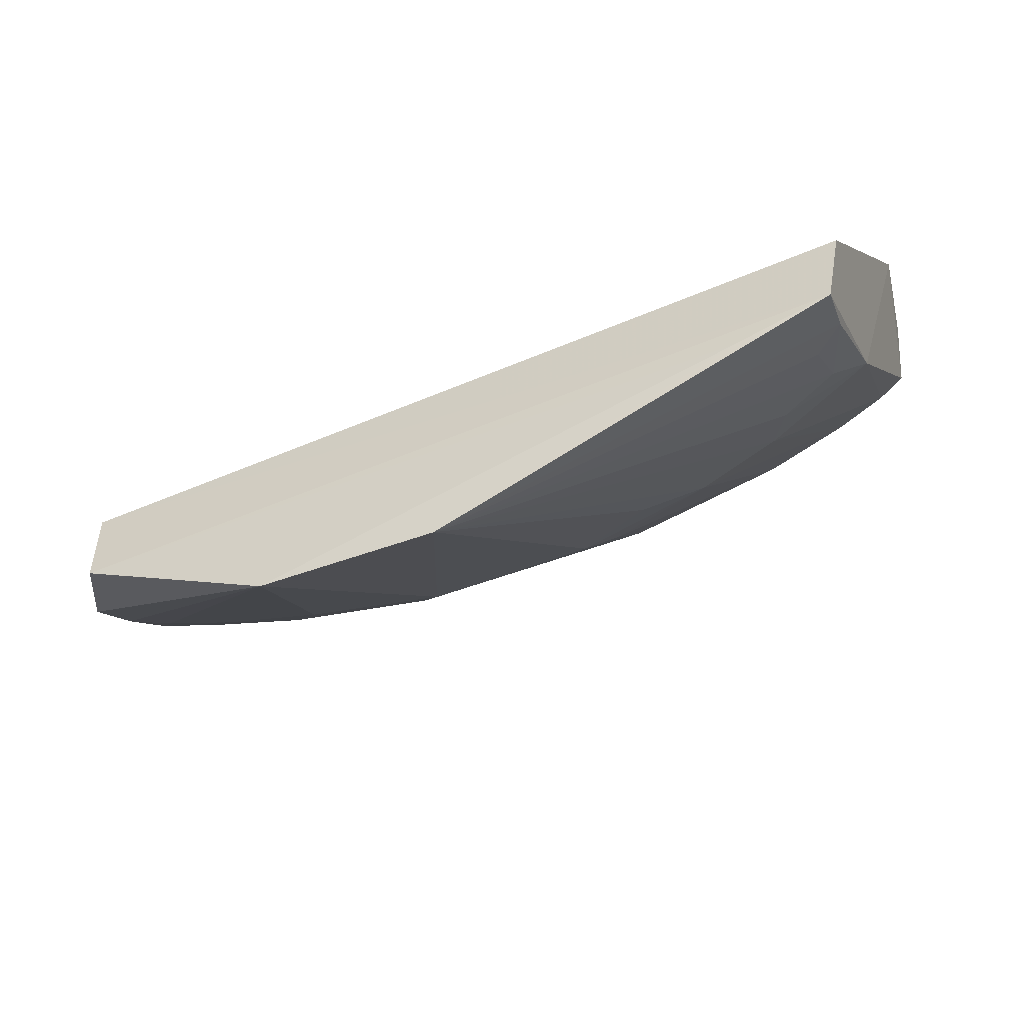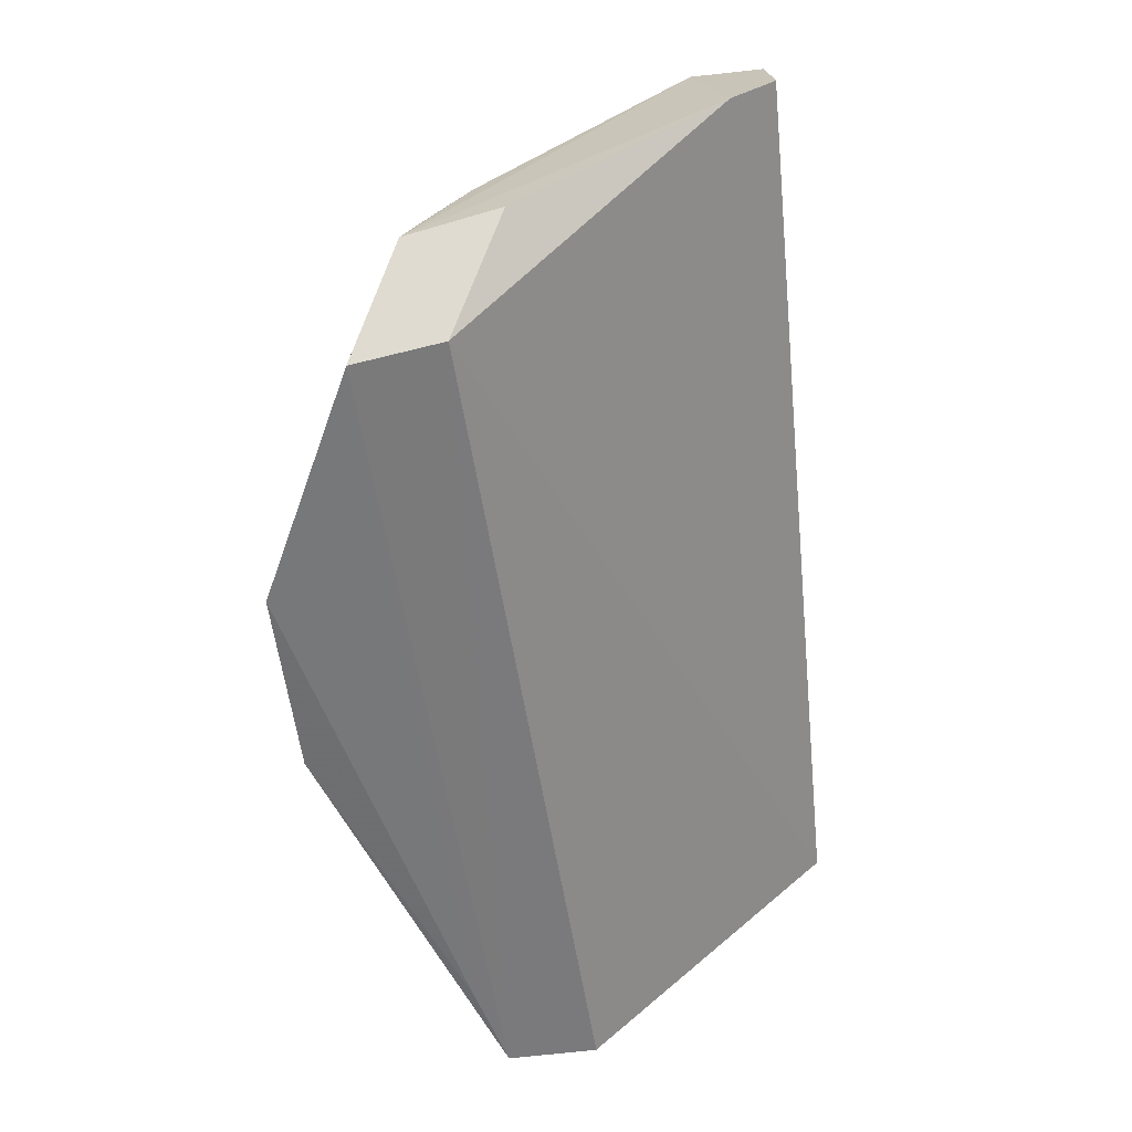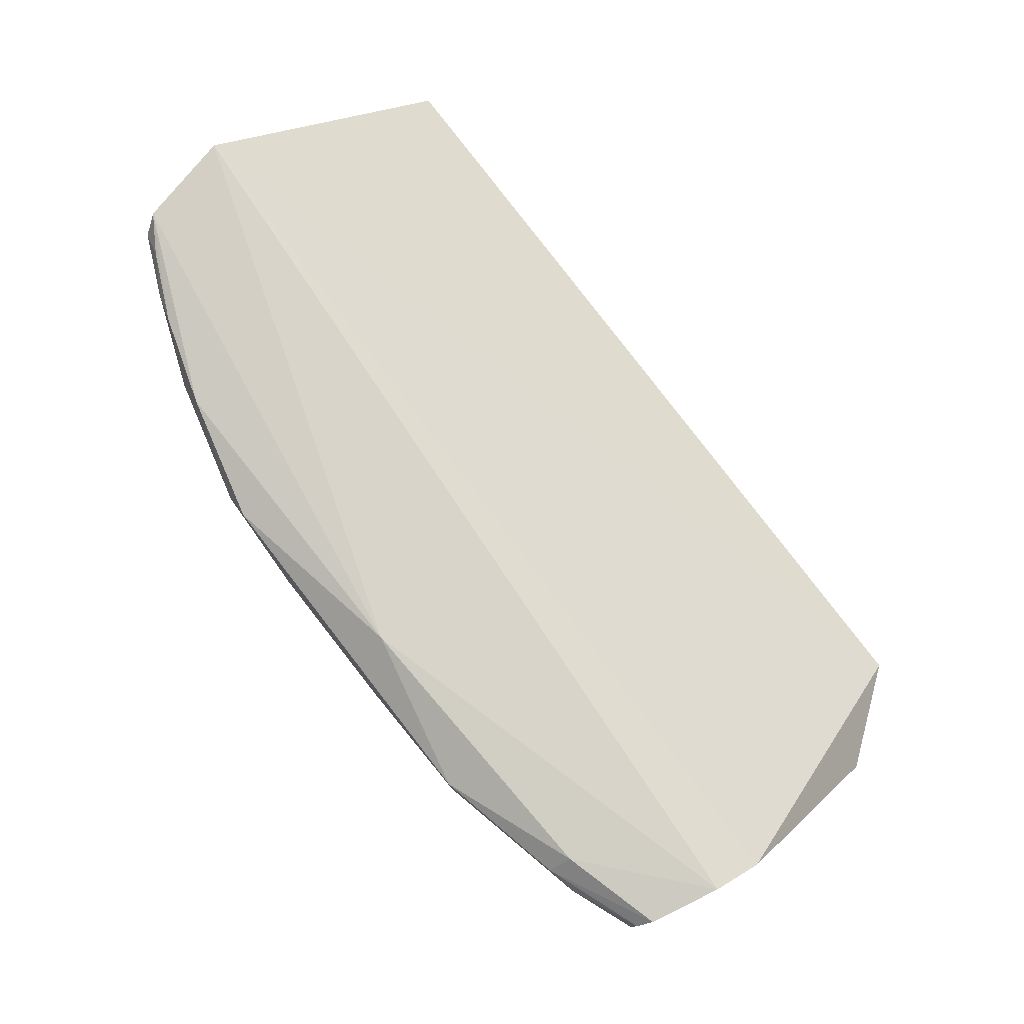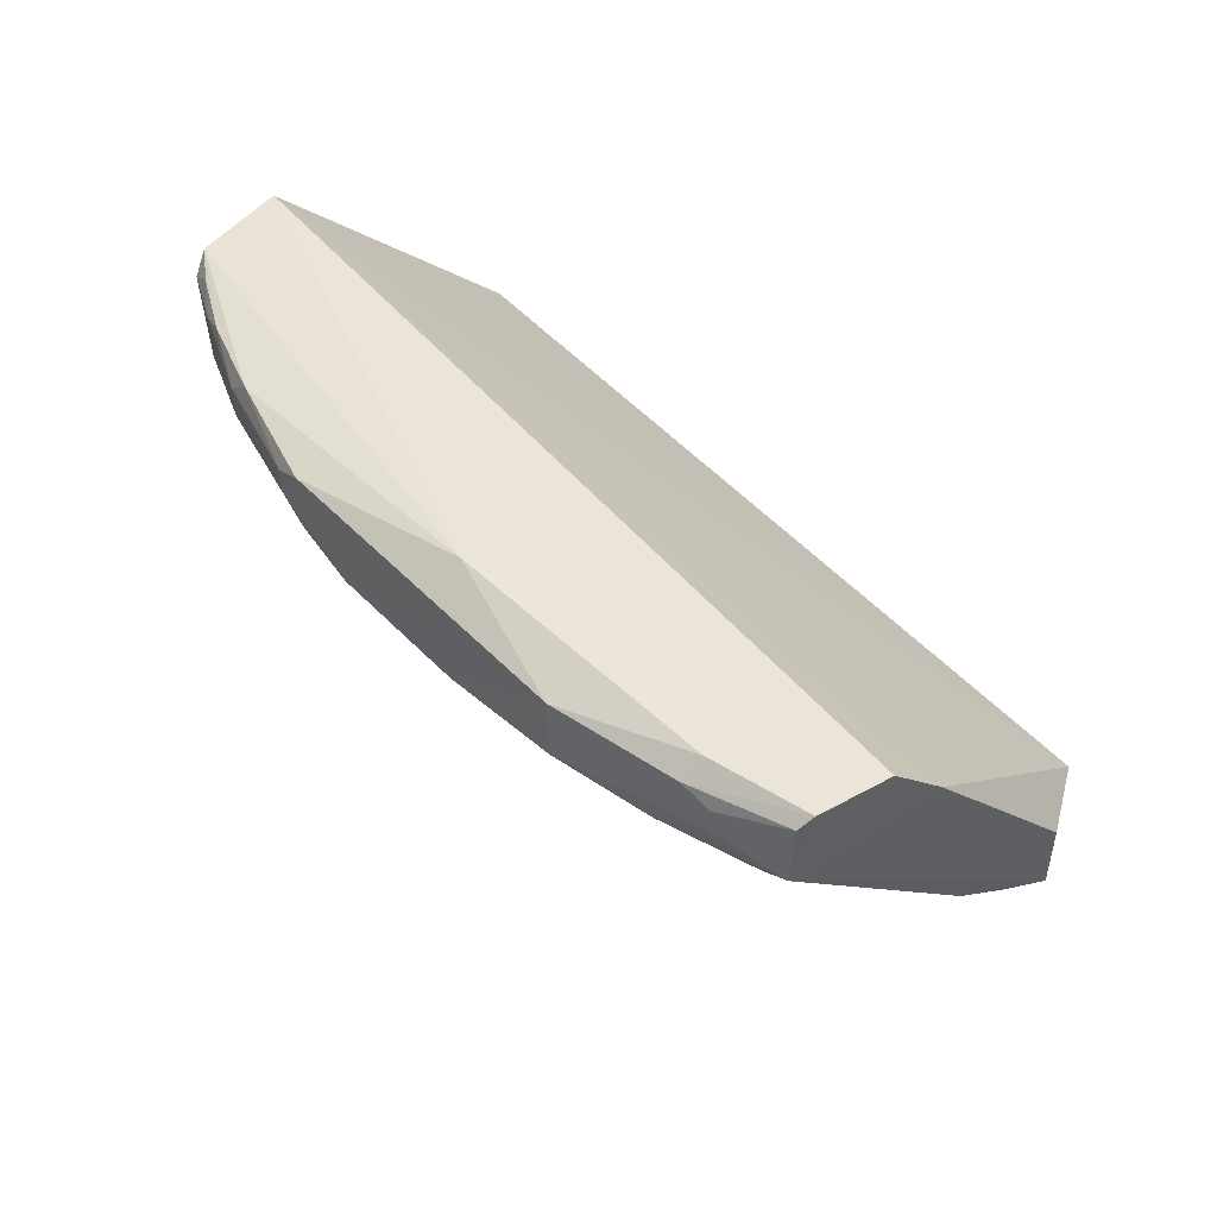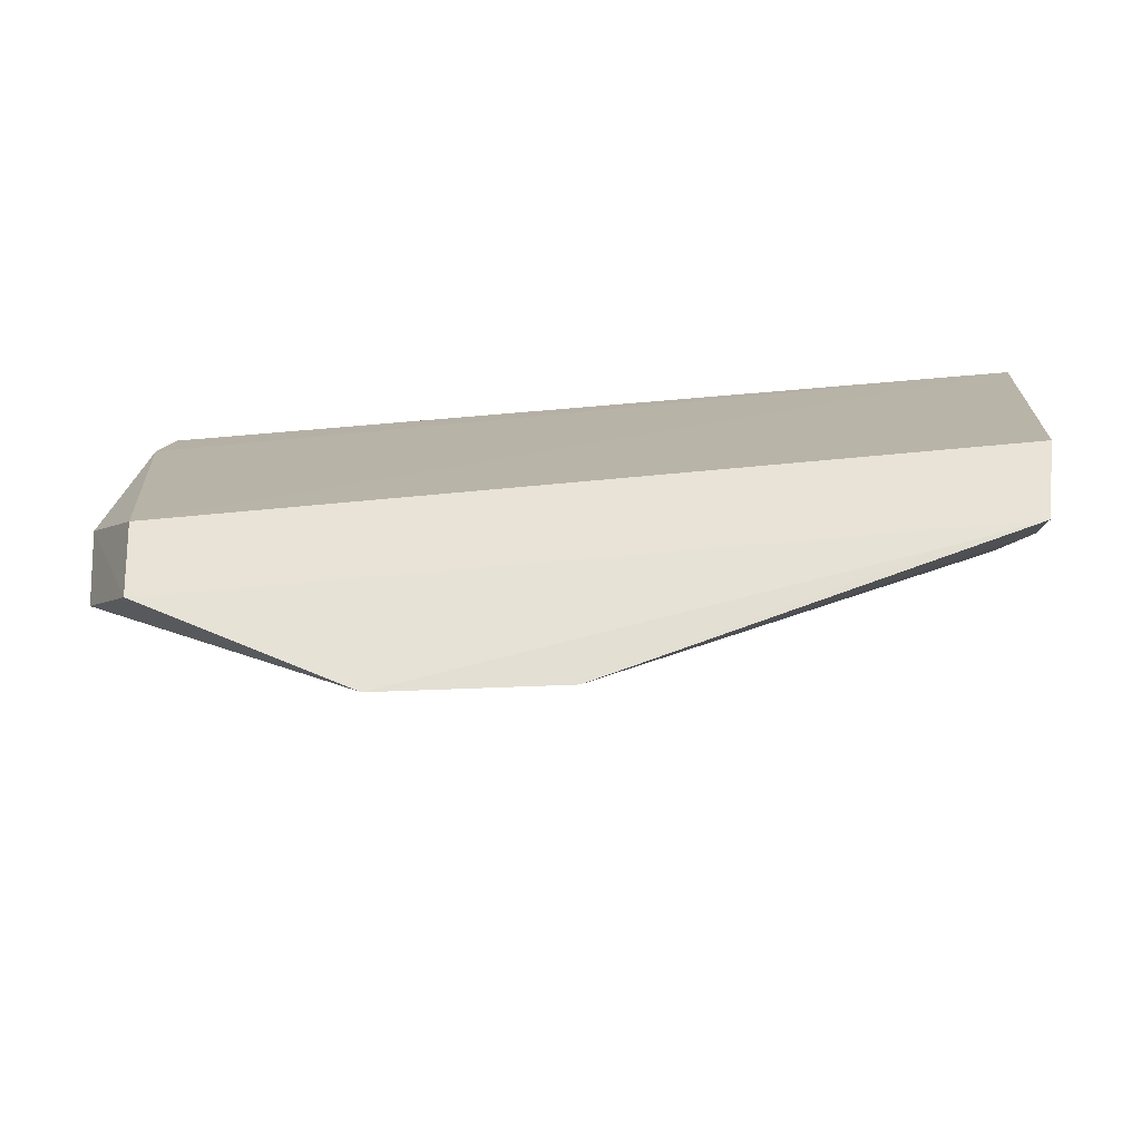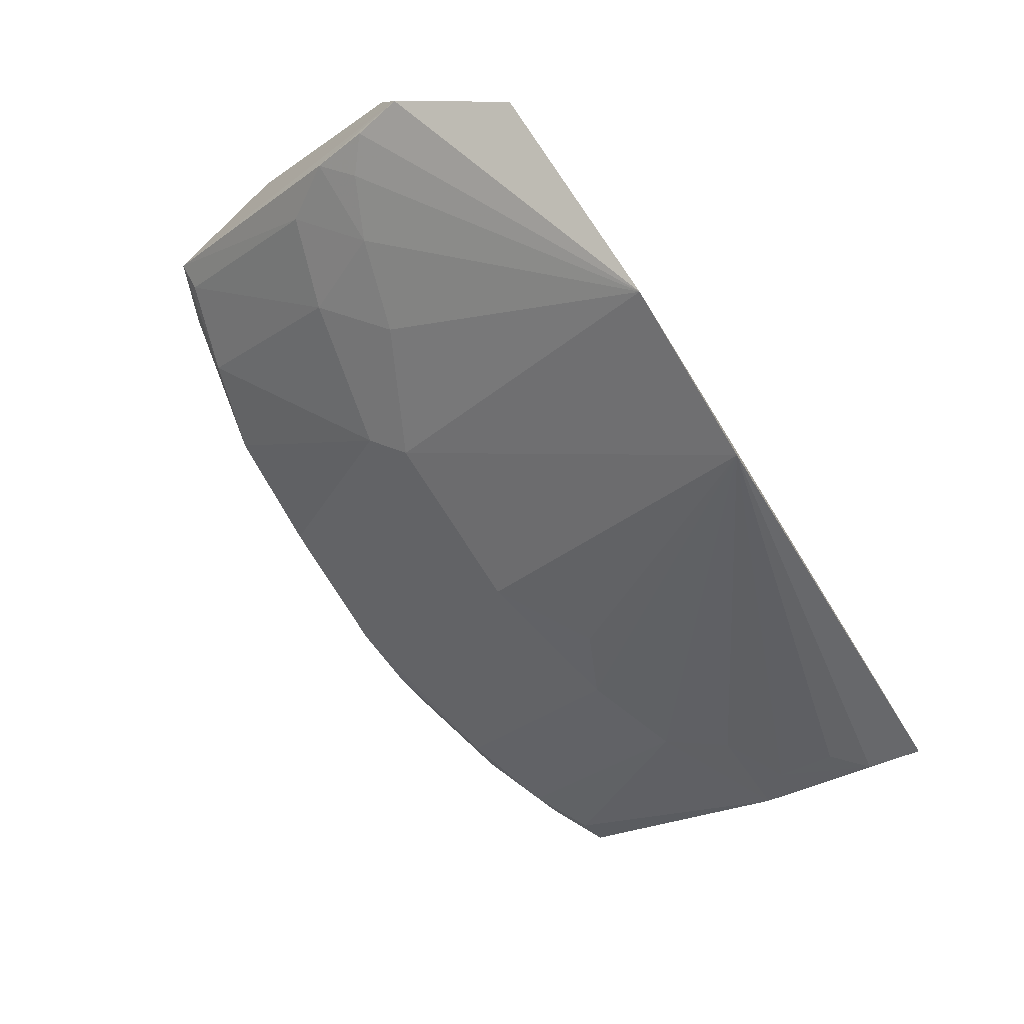
<metadata>
{"format":"obj","ext":"obj","renderer":"f3d","projection":"perspective","resolution":1024,"background":"white","views":[{"elev":-43.9,"azim":25.5,"up":"+Z"},{"elev":-56.5,"azim":-83.4,"up":"+Y"},{"elev":78.5,"azim":-127.6,"up":"+Z"},{"elev":46.4,"azim":-130.0,"up":"+Z"},{"elev":-29.6,"azim":5.9,"up":"+Z"},{"elev":-79.6,"azim":-57.3,"up":"+Z"}]}
</metadata>
<code>
v 0.02225 0.04226 0.02309
v 0.02315 0.038 0.02336
v 0.02247 0.0253 0.007563
v -0.004954 0.02499 0.001152
v -0.01853 0.04087 0.02406
v 0.0121 0.03749 0.01121
v 0.02199 0.03318 0.01135
v -0.0006944 0.04587 0.02412
v -0.01547 0.02588 0.01015
v 0.003662 0.0252 0.001147
v 0.02182 0.04297 0.02012
v -0.01203 0.04609 0.01974
v 0.02301 0.02591 0.01168
v -0.01887 0.0386 0.02198
v -0.01514 0.02533 0.006184
v 0.01811 0.02523 0.006481
v -0.003512 0.03901 0.01116
v 0.02066 0.02918 0.008527
v 0.01779 0.0333 0.009851
v 0.02053 0.04318 0.01941
v 0.009288 0.04737 0.02235
v -0.0134 0.04614 0.02308
v -0.01762 0.04471 0.02048
v -0.01865 0.03059 0.01265
v 0.004999 0.03899 0.01119
v 0.02217 0.02777 0.008403
v 0.01636 0.03598 0.01124
v 0.02064 0.03182 0.009916
v 0.01354 0.04602 0.02307
v 0.01493 0.04586 0.02046
v -0.01356 0.04517 0.02387
v -0.007699 0.04737 0.0203
v -0.007655 0.0474 0.02308
v -0.01768 0.03478 0.0111
v -0.01791 0.04396 0.02374
v -0.01815 0.02987 0.008414
v 0.009286 0.03623 0.009754
v 0.01784 0.04461 0.0197
v 0.007904 0.04745 0.02293
v 0.01903 0.04432 0.0224
v 0.0148 0.04597 0.0222
v -0.01472 0.04585 0.02137
v 0.004799 0.0476 0.01967
v -0.004888 0.04036 0.0125
v -0.009169 0.03613 0.009776
v -0.01619 0.03735 0.01261
v -0.01766 0.04459 0.02322
v -0.01784 0.03217 0.009456
v 0.01762 0.04472 0.02287
v 0.0219 0.04303 0.02217
v 0.01904 0.04432 0.02025
v 0.009254 0.04743 0.02141
v -0.01472 0.04587 0.02249
v 0.01348 0.04588 0.01953
v -0.001924 0.04754 0.01966
v -0.01346 0.03482 0.009827
v -0.0163 0.04472 0.01975
v -0.01191 0.0388 0.0125
v 0.02061 0.04331 0.02292
v 0.006394 0.04024 0.01252
v 0.007866 0.0474 0.02023
v -0.01629 0.03347 0.009742
f 8 5 2
f 8 2 1
f 11 1 2
f 11 2 7
f 13 9 3
f 13 2 9
f 13 7 2
f 13 3 7
f 14 9 2
f 14 2 5
f 15 3 9
f 16 10 3
f 16 4 10
f 16 15 4
f 16 3 15
f 17 10 4
f 20 11 7
f 23 14 5
f 24 15 9
f 24 9 14
f 25 10 17
f 26 7 3
f 26 3 10
f 26 10 18
f 27 19 10
f 27 10 6
f 27 7 19
f 27 20 7
f 28 18 10
f 28 10 19
f 28 19 7
f 28 26 18
f 28 7 26
f 29 8 1
f 31 5 8
f 33 31 8
f 33 22 31
f 35 23 5
f 35 31 22
f 35 5 31
f 36 24 14
f 36 14 23
f 36 23 34
f 36 15 24
f 36 4 15
f 37 25 6
f 37 6 10
f 37 10 25
f 38 27 6
f 38 20 27
f 38 11 20
f 39 29 21
f 39 8 29
f 39 33 8
f 41 21 29
f 42 32 12
f 42 12 23
f 43 25 17
f 43 33 39
f 44 12 32
f 44 43 17
f 45 17 4
f 45 44 17
f 46 34 23
f 47 35 22
f 47 23 35
f 48 36 34
f 48 4 36
f 49 29 1
f 49 41 29
f 49 40 41
f 50 1 11
f 51 38 30
f 51 41 40
f 51 30 41
f 51 11 38
f 51 50 11
f 51 40 50
f 52 41 30
f 52 21 41
f 52 43 39
f 52 39 21
f 53 33 32
f 53 32 42
f 53 22 33
f 53 47 22
f 53 42 23
f 53 23 47
f 54 30 38
f 54 38 6
f 55 32 33
f 55 33 43
f 55 44 32
f 55 43 44
f 56 45 4
f 56 34 46
f 57 46 23
f 57 23 12
f 58 12 44
f 58 44 45
f 58 56 46
f 58 45 56
f 58 57 12
f 58 46 57
f 59 49 1
f 59 1 50
f 59 50 40
f 59 40 49
f 60 54 6
f 60 6 25
f 60 25 43
f 60 43 54
f 61 52 30
f 61 30 54
f 61 54 43
f 61 43 52
f 62 48 34
f 62 34 56
f 62 56 4
f 62 4 48

</code>
